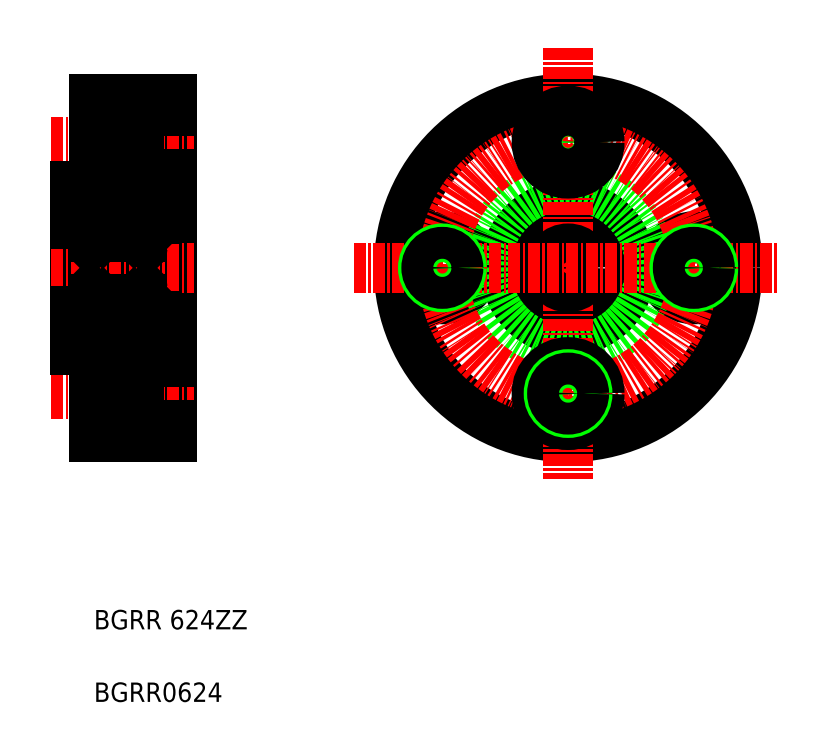
<metadata>
{"format":"dxf","ext":"dxf","renderer":"ezdxf+matplotlib","layout":"modelspace","background":"white","min_lineweight":24,"dpi":150}
</metadata>
<code>
0
SECTION
2
ENTITIES
0
LINE
8
0
10
139.2
20
99.34
30
0
11
139.2
21
116.3
31
0
0
LINE
8
0
10
149.2
20
125.3
30
0
11
149.2
21
90.34
31
0
0
LINE
8
0
10
147.4
20
101
30
0
11
147.4
21
114.6
31
0
0
LINE
8
0
10
146.2
20
114.6
30
0
11
146.2
21
101
31
0
0
LINE
8
0
10
141.2
20
101.5
30
0
11
141.2
21
114.1
31
0
0
TEXT
8
0
10
141.2
20
62.96
30
0
40
2
1
BGRR0624
0
TEXT
8
0
10
141.2
20
70.46
30
0
40
2
1
BGRR 624ZZ
0
LINE
8
0
10
149.2
20
90.34
30
0
11
141.2
21
90.34
31
0
0
LINE
8
0
10
141.2
20
96.84
30
0
11
145.8
21
96.84
31
0
0
LINE
8
0
10
141.2
20
92.84
30
0
11
145.8
21
92.84
31
0
0
LINE
8
0
10
141.4
20
101.3
30
0
11
146.2
21
101.3
31
0
0
CIRCLE
8
0
10
143.7
20
103.4
30
0
40
1.191
0
LINE
8
0
10
146
20
105.8
30
0
11
141.4
21
105.8
31
0
0
LINE
8
0
10
146
20
109.8
30
0
11
141.4
21
109.8
31
0
0
LINE
8
0
10
141.2
20
93.19
30
0
11
145.8
21
93.19
31
0
0
LINE
8
0
10
141.2
20
96.49
30
0
11
145.8
21
96.49
31
0
0
LINE
8
CENTER
10
136.8
20
94.84
30
0
11
151.6
21
94.84
31
0
0
LINE
8
CENTER
10
136.8
20
107.8
30
0
11
151.6
21
107.8
31
0
0
LINE
8
0
10
141.2
20
90.34
30
0
11
141.2
21
99.34
31
0
0
LINE
8
0
10
141.7
20
102.3
30
0
11
141.6
21
102.2
31
0
0
LINE
8
0
10
142
20
102.2
30
0
11
142
21
102.5
31
0
0
ARC
8
0
10
141.6
20
102.2
30
0
40
0.1164
50
120
51
210
0
LINE
8
0
10
142.1
20
102.2
30
0
11
142.1
21
102.6
31
0
0
LINE
8
0
10
141.5
20
102.2
30
0
11
141.6
21
102
31
0
0
LINE
8
0
10
139.2
20
99.34
30
0
11
141.2
21
99.34
31
0
0
LINE
8
0
10
141.3
20
102.2
30
0
11
141.5
21
102.2
31
0
0
LINE
8
0
10
141.2
20
102.1
30
0
11
141.3
21
102.2
31
0
0
ARC
8
0
10
141.4
20
101.5
30
0
40
0.2
50
180
51
270
0
ARC
8
0
10
141.9
20
102.2
30
0
40
0.261
50
210
51
0
0
LINE
8
0
10
141.6
20
102.2
30
0
11
141.7
21
102.1
31
0
0
ARC
8
0
10
141.9
20
102.2
30
0
40
0.1446
50
210
51
0
0
LINE
8
0
10
141.3
20
104.6
30
0
11
142.1
21
104.6
31
0
0
LINE
8
0
10
141.6
20
102.3
30
0
11
141.7
21
102.4
31
0
0
LINE
8
0
10
139.2
20
103.3
30
0
11
141.2
21
103.3
31
0
0
LINE
8
0
10
139.2
20
103.6
30
0
11
139.2
21
103.6
31
0
0
LINE
8
0
10
141.2
20
104.7
30
0
11
141.3
21
104.6
31
0
0
ARC
8
0
10
141.4
20
105.6
30
0
40
0.2
50
90
51
180
0
LINE
8
0
10
141.8
20
102.8
30
0
11
141.8
21
104.3
31
0
0
LINE
8
0
10
141.9
20
104.3
30
0
11
141.9
21
102.8
31
0
0
LINE
8
0
10
142.1
20
104.3
30
0
11
142.2
21
104.2
31
0
0
LINE
8
0
10
142.1
20
102.6
30
0
11
141.9
21
102.8
31
0
0
LINE
8
0
10
142
20
102.5
30
0
11
141.8
21
102.8
31
0
0
LINE
8
0
10
141.7
20
102.4
30
0
11
141.7
21
102.3
31
0
0
LINE
8
0
10
142.2
20
102.5
30
0
11
142.9
21
102.5
31
0
0
LINE
8
0
10
142.1
20
102.4
30
0
11
142.2
21
102.5
31
0
0
LINE
8
0
10
142.2
20
104.2
30
0
11
142.9
21
104.2
31
0
0
LINE
8
0
10
141.9
20
104.5
30
0
11
142.1
21
104.5
31
0
0
LINE
8
0
10
142.1
20
104.5
30
0
11
142.1
21
104.3
31
0
0
LINE
8
0
10
142.1
20
104.3
30
0
11
141.9
21
104.3
31
0
0
ARC
8
0
10
141.9
20
104.3
30
0
40
0.1164
50
90
51
180
0
LINE
8
0
10
142.1
20
104.6
30
0
11
142.1
21
104.3
31
0
0
LINE
8
0
10
139.2
20
107.8
30
0
11
139.2
21
107.8
31
0
0
ARC
8
0
10
141.4
20
110
30
0
40
0.2
50
180
51
270
0
LINE
8
0
10
145.8
20
91.59
30
0
11
145.8
21
98.09
31
0
0
LINE
8
0
10
145.8
20
91.59
30
0
11
149.2
21
91.59
31
0
0
LINE
8
0
10
145.8
20
102.3
30
0
11
145.9
21
102.2
31
0
0
LINE
8
0
10
145.5
20
102.2
30
0
11
145.5
21
102.5
31
0
0
LINE
8
0
10
145.4
20
102.2
30
0
11
145.4
21
102.6
31
0
0
ARC
8
0
10
145.9
20
102.2
30
0
40
0.1164
50
330
51
60
0
LINE
8
0
10
145.8
20
98.09
30
0
11
149.2
21
98.09
31
0
0
LINE
8
0
10
149.2
20
101.3
30
0
11
147.4
21
101.3
31
0
0
LINE
8
0
10
146.1
20
102.2
30
0
11
146
21
102.2
31
0
0
LINE
8
0
10
146
20
102.2
30
0
11
145.9
21
102
31
0
0
LINE
8
0
10
145.9
20
102.2
30
0
11
145.8
21
102.1
31
0
0
ARC
8
0
10
145.6
20
102.2
30
0
40
0.261
50
180
51
330
0
ARC
8
0
10
145.6
20
102.2
30
0
40
0.1446
50
180
51
330
0
LINE
8
0
10
146.2
20
102.1
30
0
11
146.1
21
102.2
31
0
0
ARC
8
0
10
146
20
101.5
30
0
40
0.2
50
270
51
0
0
LINE
8
0
10
146.2
20
101
30
0
11
147.4
21
101
31
0
0
LINE
8
0
10
145.7
20
102.8
30
0
11
145.7
21
104.3
31
0
0
LINE
8
0
10
145.6
20
104.3
30
0
11
145.6
21
102.8
31
0
0
LINE
8
0
10
145.4
20
104.3
30
0
11
145.3
21
104.2
31
0
0
LINE
8
0
10
145.4
20
102.4
30
0
11
145.3
21
102.5
31
0
0
LINE
8
0
10
145.3
20
102.5
30
0
11
144.6
21
102.5
31
0
0
LINE
8
0
10
145.9
20
102.3
30
0
11
145.8
21
102.4
31
0
0
LINE
8
0
10
145.8
20
102.4
30
0
11
145.8
21
102.3
31
0
0
LINE
8
0
10
145.5
20
102.5
30
0
11
145.7
21
102.8
31
0
0
LINE
8
0
10
145.4
20
102.6
30
0
11
145.6
21
102.8
31
0
0
LINE
8
0
10
145.3
20
104.2
30
0
11
144.6
21
104.2
31
0
0
LINE
8
0
10
146.2
20
102.8
30
0
11
147.4
21
102.8
31
0
0
LINE
8
0
10
146.1
20
104.6
30
0
11
145.4
21
104.6
31
0
0
LINE
8
0
10
145.6
20
104.5
30
0
11
145.4
21
104.5
31
0
0
LINE
8
0
10
145.4
20
104.5
30
0
11
145.4
21
104.3
31
0
0
LINE
8
0
10
145.4
20
104.3
30
0
11
145.6
21
104.3
31
0
0
LINE
8
0
10
145.4
20
104.6
30
0
11
145.4
21
104.3
31
0
0
ARC
8
0
10
145.6
20
104.3
30
0
40
0.1164
50
0
51
90
0
ARC
8
0
10
146
20
105.6
30
0
40
0.2
50
0
51
90
0
LINE
8
0
10
146.2
20
104.7
30
0
11
146.1
21
104.6
31
0
0
ARC
8
0
10
146
20
110
30
0
40
0.2
50
270
51
0
0
LINE
8
0
10
141.2
20
125.3
30
0
11
149.2
21
125.3
31
0
0
LINE
8
0
10
141.2
20
122.8
30
0
11
145.8
21
122.8
31
0
0
LINE
8
0
10
141.2
20
118.8
30
0
11
145.8
21
118.8
31
0
0
LINE
8
0
10
141.4
20
114.3
30
0
11
146.2
21
114.3
31
0
0
CIRCLE
8
0
10
143.7
20
112.3
30
0
40
1.191
0
LINE
8
0
10
141.2
20
119.2
30
0
11
145.8
21
119.2
31
0
0
LINE
8
0
10
141.2
20
122.5
30
0
11
145.8
21
122.5
31
0
0
LINE
8
CENTER
10
136.8
20
120.8
30
0
11
151.6
21
120.8
31
0
0
LINE
8
0
10
141.2
20
125.3
30
0
11
141.2
21
116.3
31
0
0
LINE
8
0
10
141.3
20
111
30
0
11
142.1
21
111
31
0
0
LINE
8
0
10
141.5
20
113.5
30
0
11
141.6
21
113.6
31
0
0
LINE
8
0
10
141.6
20
113.3
30
0
11
141.7
21
113.3
31
0
0
LINE
8
0
10
139.2
20
112.3
30
0
11
141.2
21
112.3
31
0
0
LINE
8
0
10
141.2
20
110.9
30
0
11
141.3
21
111
31
0
0
ARC
8
0
10
141.6
20
113.4
30
0
40
0.1164
50
150
51
240
0
LINE
8
0
10
141.3
20
113.5
30
0
11
141.5
21
113.5
31
0
0
LINE
8
0
10
141.2
20
113.6
30
0
11
141.3
21
113.5
31
0
0
ARC
8
0
10
141.4
20
114.1
30
0
40
0.2
50
90
51
180
0
LINE
8
0
10
141.9
20
111.3
30
0
11
141.9
21
112.9
31
0
0
LINE
8
0
10
141.8
20
112.9
30
0
11
141.8
21
111.3
31
0
0
ARC
8
0
10
141.9
20
111.3
30
0
40
0.1164
50
180
51
270
0
LINE
8
0
10
142.1
20
111.3
30
0
11
141.9
21
111.3
31
0
0
LINE
8
0
10
142.1
20
111.2
30
0
11
142.1
21
111.3
31
0
0
LINE
8
0
10
141.9
20
111.2
30
0
11
142.1
21
111.2
31
0
0
LINE
8
0
10
142.2
20
111.4
30
0
11
142.9
21
111.4
31
0
0
LINE
8
0
10
142.1
20
111.3
30
0
11
142.2
21
111.4
31
0
0
LINE
8
0
10
142.1
20
111
30
0
11
142.1
21
111.3
31
0
0
ARC
8
0
10
141.9
20
113.5
30
0
40
0.261
50
0
51
150
0
LINE
8
0
10
142.1
20
113.1
30
0
11
141.9
21
112.9
31
0
0
ARC
8
0
10
141.9
20
113.5
30
0
40
0.1446
50
0
51
150
0
LINE
8
0
10
141.7
20
113.3
30
0
11
141.7
21
113.4
31
0
0
LINE
8
0
10
142
20
113.1
30
0
11
141.8
21
112.9
31
0
0
LINE
8
0
10
142
20
113.5
30
0
11
142
21
113.1
31
0
0
LINE
8
0
10
141.6
20
113.4
30
0
11
141.7
21
113.6
31
0
0
LINE
8
0
10
141.7
20
113.4
30
0
11
141.6
21
113.4
31
0
0
LINE
8
0
10
142.1
20
113.2
30
0
11
142.2
21
113.1
31
0
0
LINE
8
0
10
142.2
20
113.1
30
0
11
142.9
21
113.1
31
0
0
LINE
8
0
10
142.1
20
113.5
30
0
11
142.1
21
113.1
31
0
0
LINE
8
0
10
139.2
20
116.3
30
0
11
141.2
21
116.3
31
0
0
LINE
8
0
10
145.8
20
124.1
30
0
11
145.8
21
117.6
31
0
0
LINE
8
0
10
149.2
20
114.3
30
0
11
147.4
21
114.3
31
0
0
LINE
8
0
10
145.6
20
111.3
30
0
11
145.6
21
112.9
31
0
0
LINE
8
0
10
145.7
20
112.9
30
0
11
145.7
21
111.3
31
0
0
LINE
8
0
10
146.1
20
111
30
0
11
145.4
21
111
31
0
0
ARC
8
0
10
145.6
20
111.3
30
0
40
0.1164
50
270
51
0
0
LINE
8
0
10
145.3
20
111.4
30
0
11
144.6
21
111.4
31
0
0
LINE
8
0
10
145.4
20
111.3
30
0
11
145.3
21
111.4
31
0
0
LINE
8
0
10
145.4
20
111
30
0
11
145.4
21
111.3
31
0
0
LINE
8
0
10
145.4
20
111.3
30
0
11
145.6
21
111.3
31
0
0
LINE
8
0
10
145.4
20
111.2
30
0
11
145.4
21
111.3
31
0
0
LINE
8
0
10
145.6
20
111.2
30
0
11
145.4
21
111.2
31
0
0
LINE
8
0
10
146.2
20
110.9
30
0
11
146.1
21
111
31
0
0
ARC
8
0
10
145.9
20
113.4
30
0
40
0.1164
50
300
51
30
0
LINE
8
0
10
146.1
20
113.5
30
0
11
146
21
113.5
31
0
0
ARC
8
0
10
145.6
20
113.5
30
0
40
0.1446
50
30
51
180
0
ARC
8
0
10
145.6
20
113.5
30
0
40
0.261
50
30
51
180
0
LINE
8
0
10
145.4
20
113.1
30
0
11
145.6
21
112.9
31
0
0
LINE
8
0
10
145.4
20
113.5
30
0
11
145.4
21
113.1
31
0
0
LINE
8
0
10
145.5
20
113.1
30
0
11
145.7
21
112.9
31
0
0
LINE
8
0
10
145.5
20
113.5
30
0
11
145.5
21
113.1
31
0
0
LINE
8
0
10
145.9
20
113.4
30
0
11
145.8
21
113.6
31
0
0
LINE
8
0
10
145.8
20
113.4
30
0
11
145.9
21
113.4
31
0
0
LINE
8
0
10
145.8
20
113.3
30
0
11
145.8
21
113.4
31
0
0
LINE
8
0
10
145.9
20
113.3
30
0
11
145.8
21
113.3
31
0
0
LINE
8
0
10
145.3
20
113.1
30
0
11
144.6
21
113.1
31
0
0
LINE
8
0
10
145.4
20
113.2
30
0
11
145.3
21
113.1
31
0
0
LINE
8
0
10
146
20
113.5
30
0
11
145.9
21
113.6
31
0
0
LINE
8
0
10
146.2
20
113.6
30
0
11
146.1
21
113.5
31
0
0
ARC
8
0
10
146
20
114.1
30
0
40
0.2
50
0
51
90
0
LINE
8
0
10
146.2
20
112.8
30
0
11
147.4
21
112.8
31
0
0
LINE
8
0
10
145.8
20
117.6
30
0
11
149.2
21
117.6
31
0
0
LINE
8
0
10
146.2
20
114.6
30
0
11
147.4
21
114.6
31
0
0
LINE
8
0
10
145.8
20
124.1
30
0
11
149.2
21
124.1
31
0
0
CIRCLE
8
0
10
190.2
20
107.8
30
0
40
17.5
0
CIRCLE
8
0
10
190.2
20
107.8
30
0
40
6.5
0
CIRCLE
8
0
10
177.2
20
107.8
30
0
40
3.25
0
CIRCLE
8
0
10
203.2
20
107.8
30
0
40
3.25
0
CIRCLE
8
0
10
190.2
20
107.8
30
0
40
8.5
0
CIRCLE
8
CENTER
10
190.2
20
107.8
30
0
40
13
0
LINE
8
CENTER
10
190.2
20
130.6
30
0
11
190.2
21
86.01
31
0
0
CIRCLE
8
0
10
190.2
20
107.8
30
0
40
2
0
CIRCLE
8
0
10
190.2
20
94.84
30
0
40
3.25
0
CIRCLE
8
0
10
190.2
20
94.84
30
0
40
2
0
LINE
8
CENTER
10
168.1
20
107.8
30
0
11
211.8
21
107.8
31
0
0
CIRCLE
8
0
10
177.2
20
107.8
30
0
40
2
0
CIRCLE
8
0
10
203.2
20
107.8
30
0
40
2
0
CIRCLE
8
0
10
190.2
20
120.8
30
0
40
1.65
0
CIRCLE
8
0
10
190.2
20
120.8
30
0
40
2
0
CIRCLE
8
0
10
190.2
20
120.8
30
0
40
3.25
0
CIRCLE
8
0
10
177.2
20
107.8
30
0
40
1.65
0
CIRCLE
8
0
10
190.2
20
94.84
30
0
40
1.65
0
CIRCLE
8
0
10
203.2
20
107.8
30
0
40
1.65
0
ENDSEC
0
EOF

</code>
